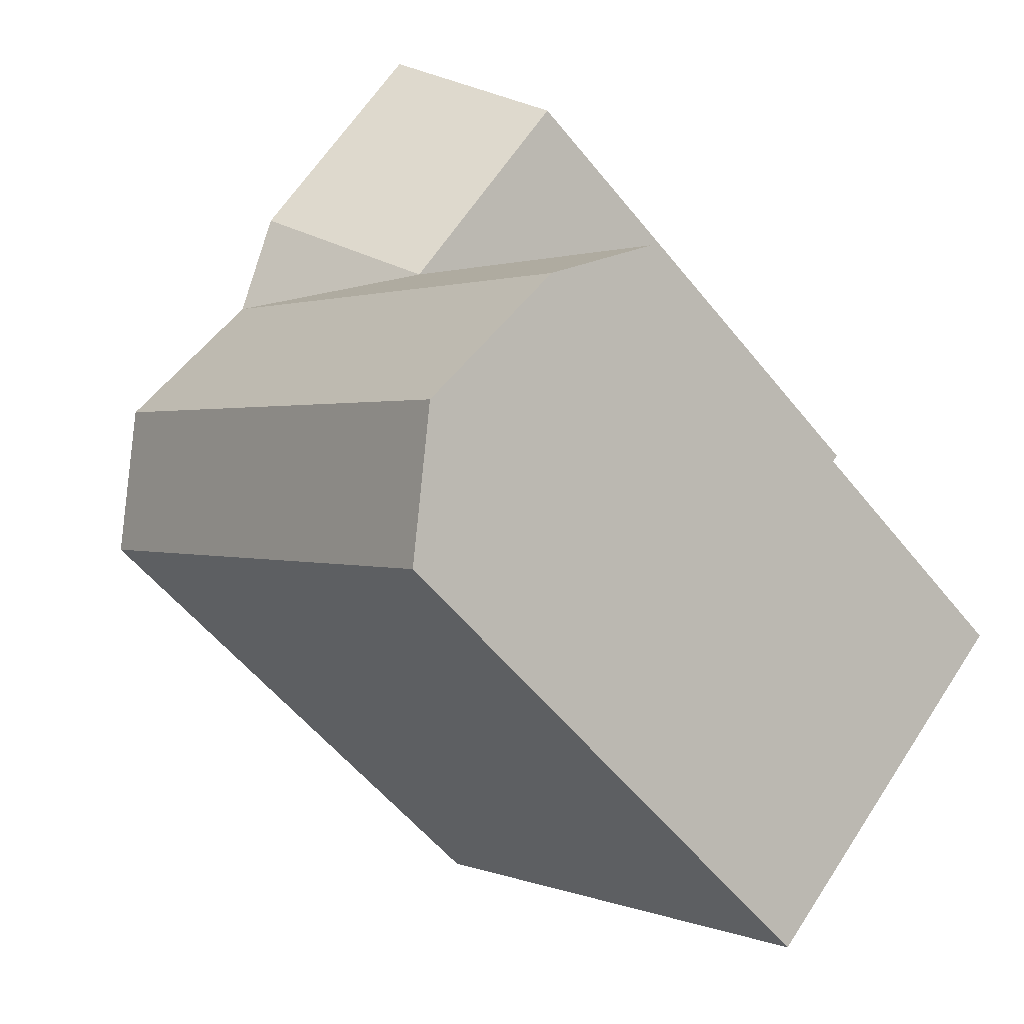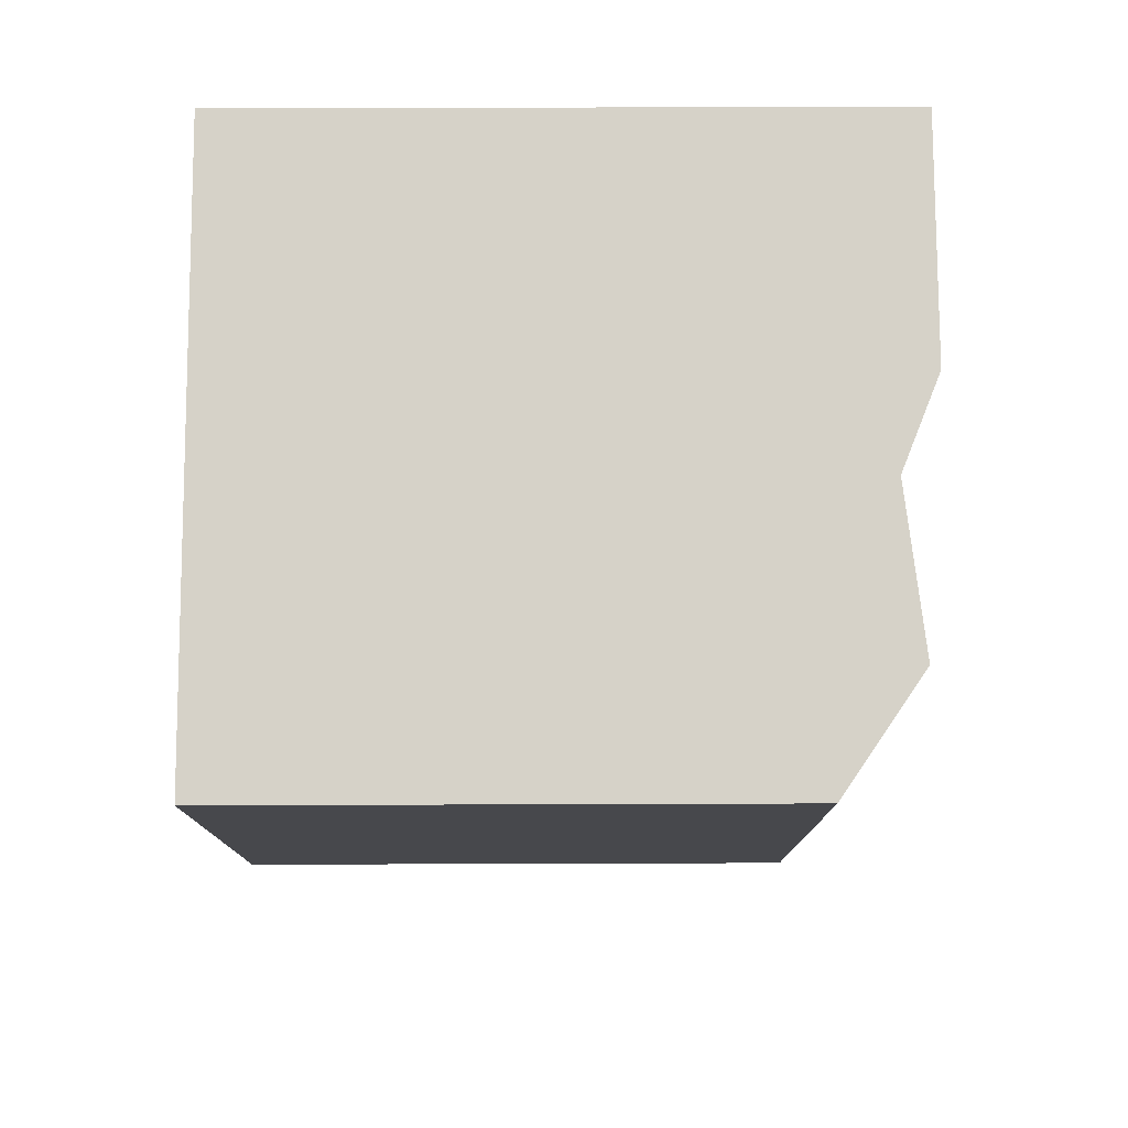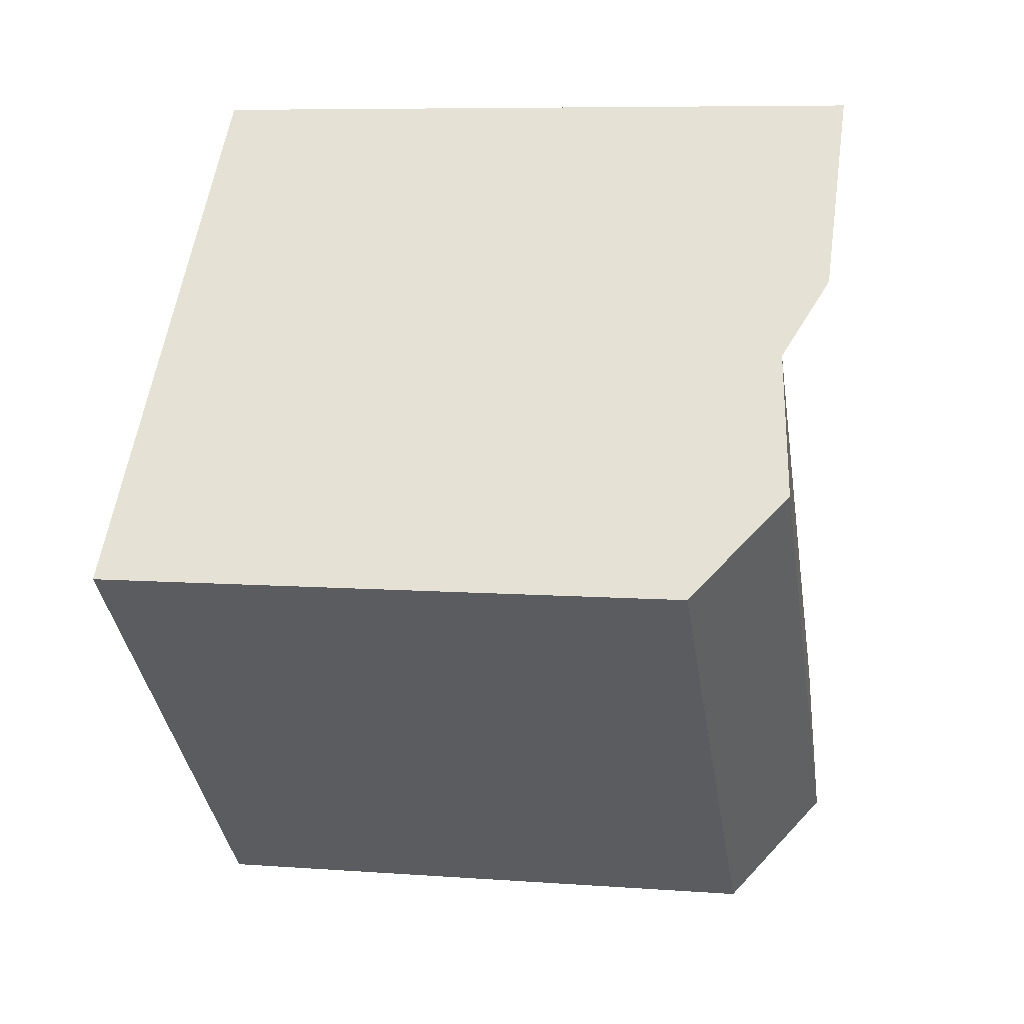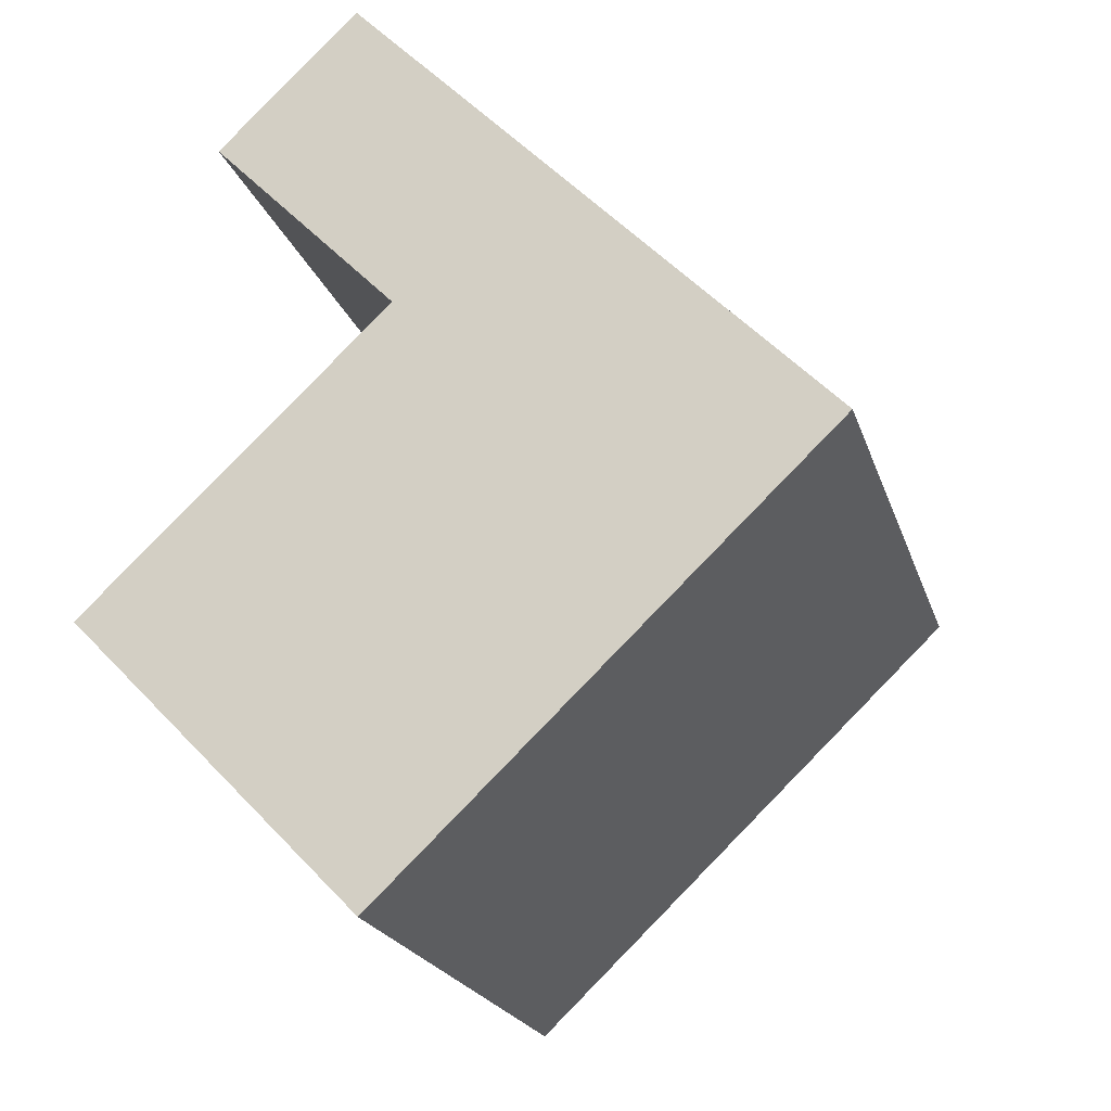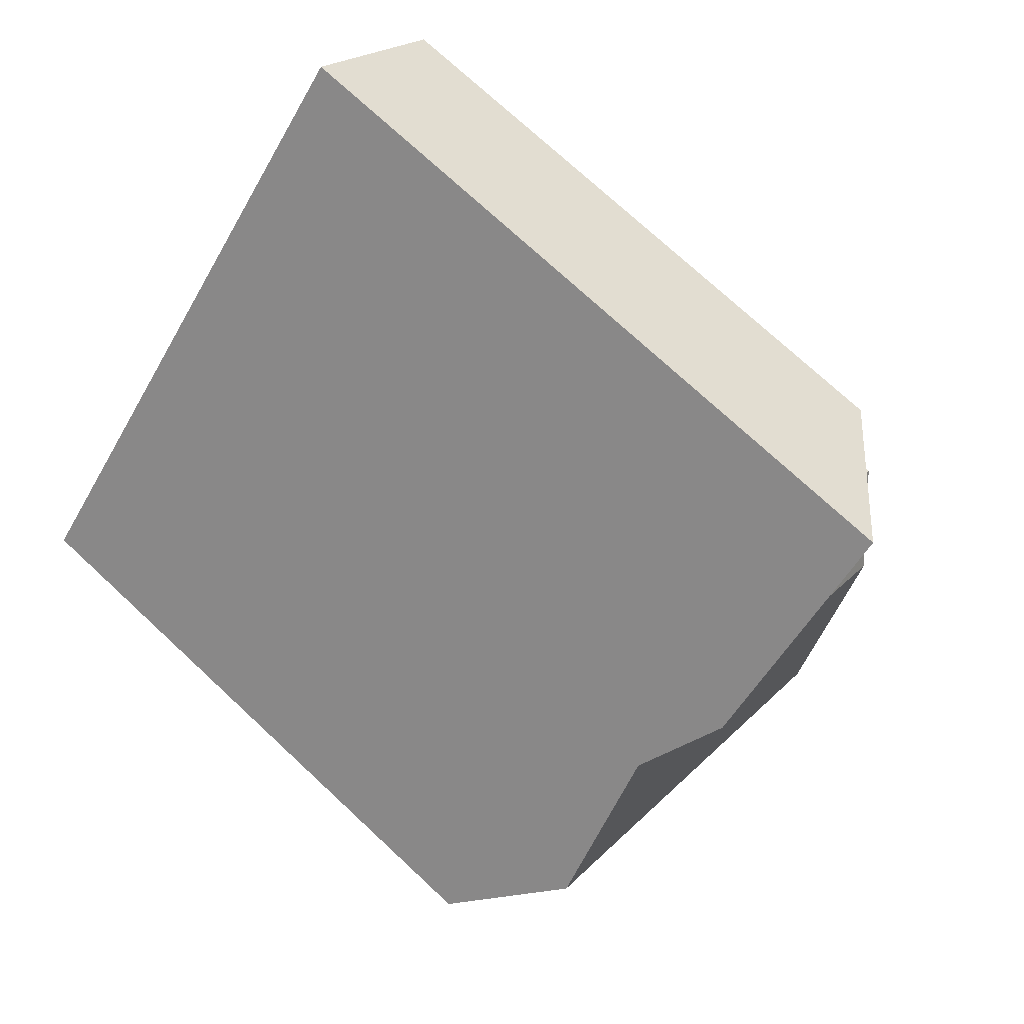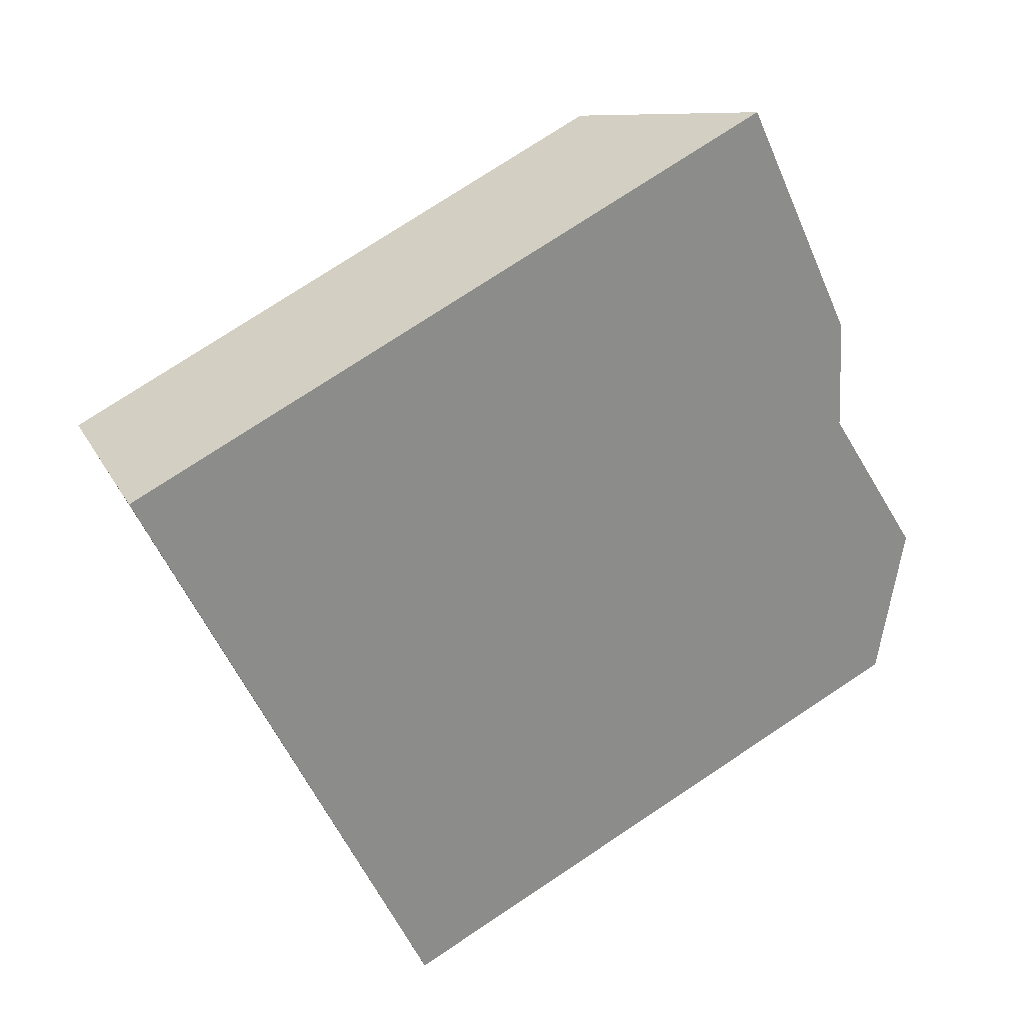
<metadata>
{"format":"obj","ext":"obj","renderer":"f3d","projection":"perspective","resolution":1024,"background":"white","views":[{"elev":-56.0,"azim":-141.9,"up":"+Z"},{"elev":32.0,"azim":89.7,"up":"+Z"},{"elev":7.8,"azim":101.7,"up":"+Z"},{"elev":-20.7,"azim":15.2,"up":"+Z"},{"elev":73.4,"azim":133.0,"up":"+Z"},{"elev":75.8,"azim":56.5,"up":"+Z"}]}
</metadata>
<code>
v  16.01 21.21 -7.865
v  12.14 20.56 -3.914
v  18.75 18.49 -10.67
v  9.941 -1.373e-06 -1.663
v  4.265 21.83 4.136
v  4.265 -1.373e-06 4.137
v  12.14 2.396e-16 -3.914
v  16.01 4.815e-16 -7.864
v  18.75 6.53e-16 -10.66
v  9.942 21.83 -1.664
v  5.114 18.49 -23.67
v  -1.479 20.56 -16.91
v  2.378 21.21 -20.86
v  -3.677 18.49 -14.65
v  5.113 1.449e-15 -23.67
v  2.378 1.277e-15 -20.86
v  -1.479 1.035e-15 -16.9
v  -3.677 8.97e-16 -14.65
v  14.45 18.49 -14.77
v  14.45 9.041e-16 -14.77
v  5.641 18.49 -5.764
v  5.641 -1.373e-06 -5.764
v  0 -1.373e-06 -8.409e-23
v  0.000394 18.49 -0.0005859
v  7.844 20.56 -8.015
v  11.71 21.21 -11.96
g defaultobject
f 1 2 3
f 4 5 6
f 5 4 7
f 5 7 8
f 5 8 9
f 5 9 3
f 5 3 2
f 5 2 10
f 11 12 13
f 12 11 14
f 14 11 15
f 14 15 16
f 14 16 17
f 14 17 18
f 9 19 3
f 19 9 11
f 11 9 15
f 15 9 20
f 21 18 22
f 18 21 14
f 5 23 6
f 23 5 24
f 24 22 23
f 22 24 21
f 25 21 2
f 21 25 12
f 21 12 14
f 1 25 2
f 25 1 26
f 25 26 12
f 12 26 13
f 3 26 1
f 26 3 19
f 26 19 13
f 13 19 11
f 2 21 10
f 21 5 10
f 5 21 24
f 6 22 4
f 22 6 23
f 8 20 9
f 20 8 15
f 15 8 16
f 16 8 7
f 16 7 17
f 17 7 4
f 17 4 18
f 18 4 22

</code>
